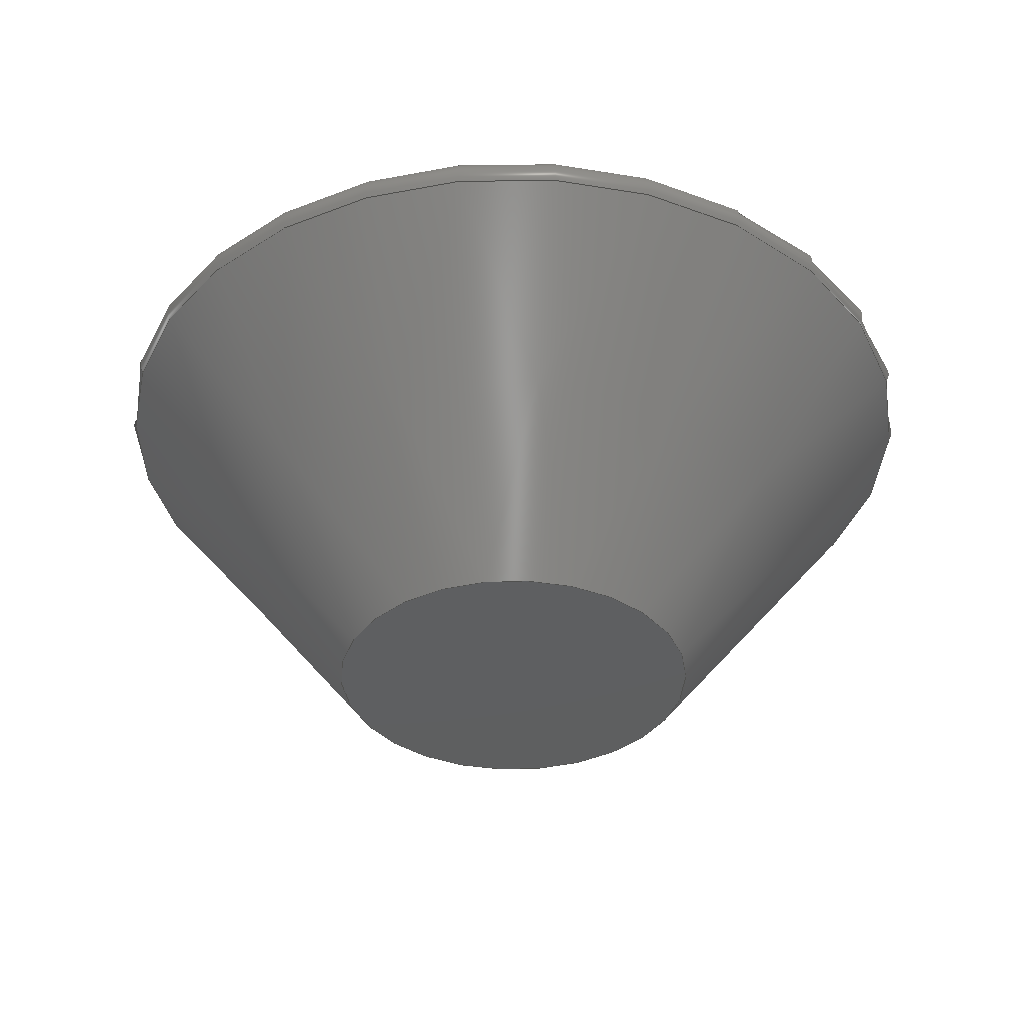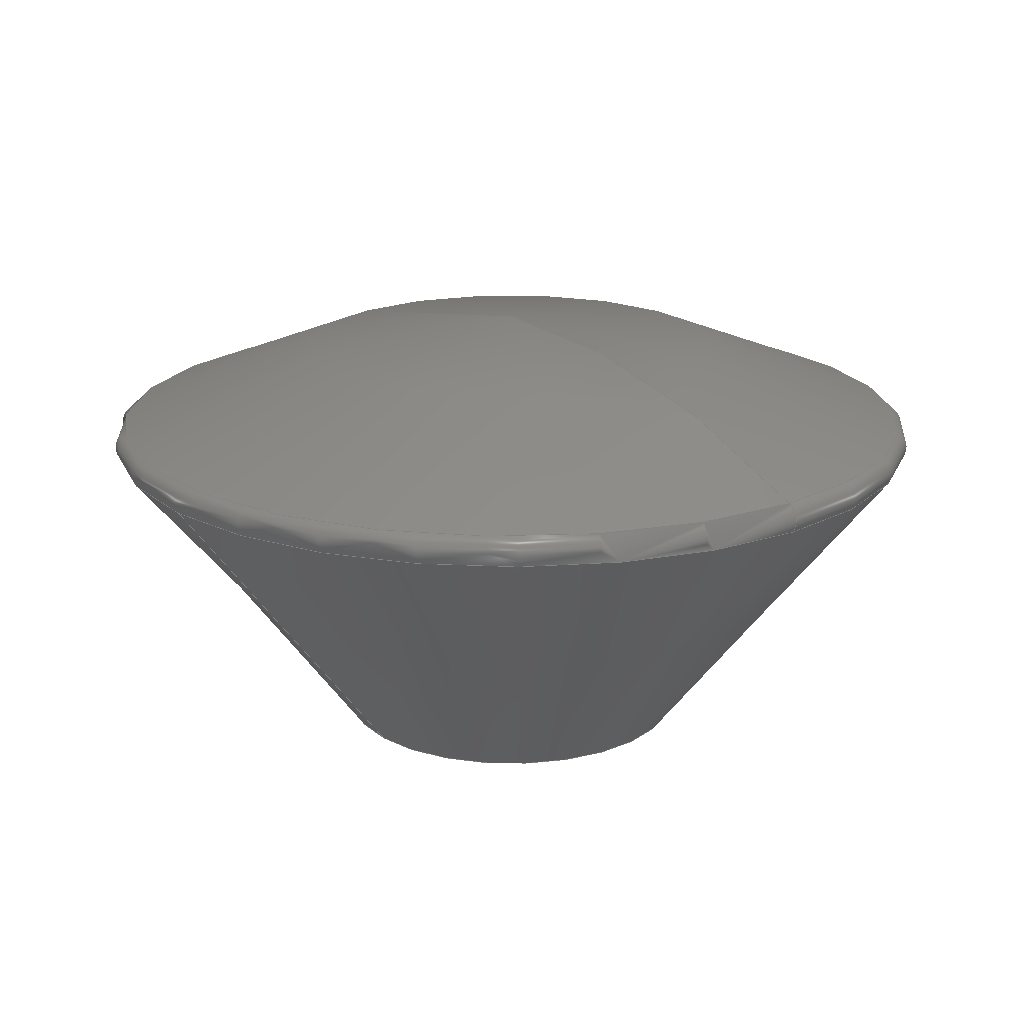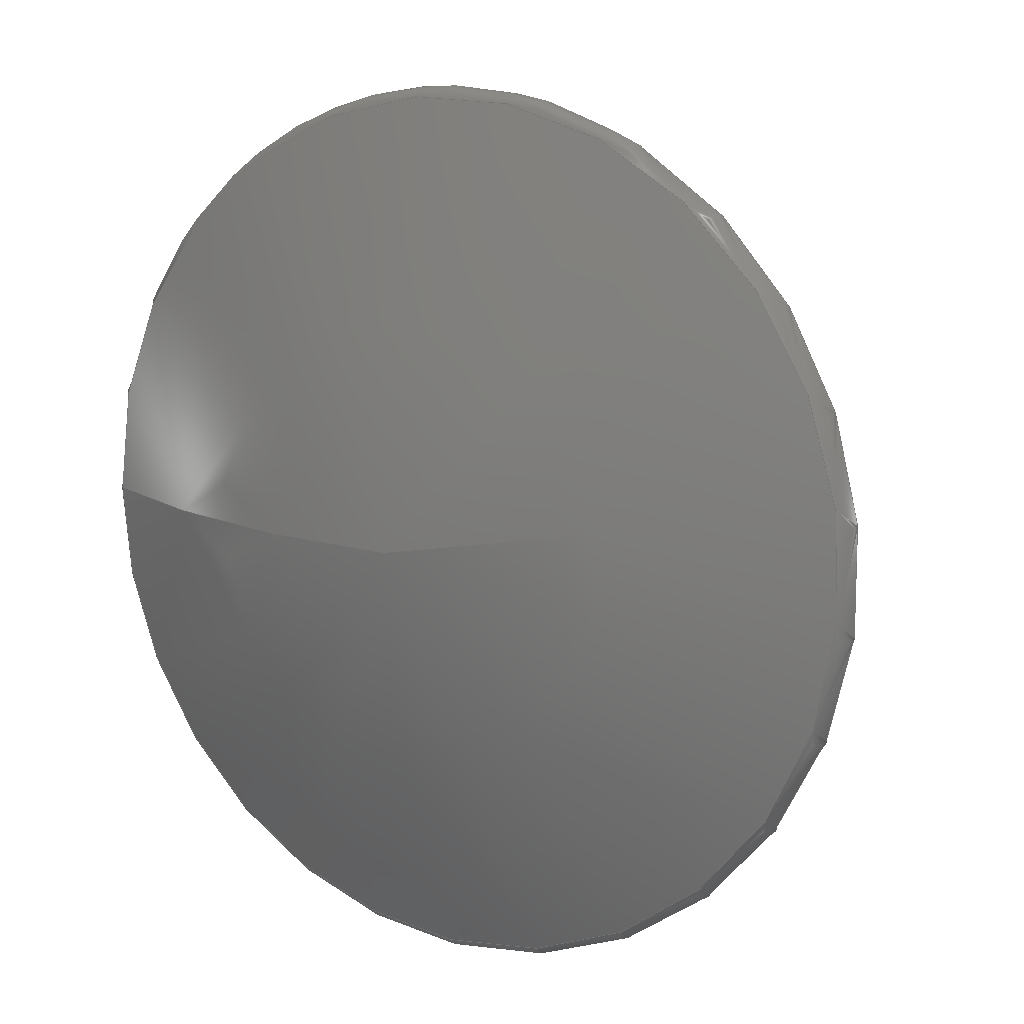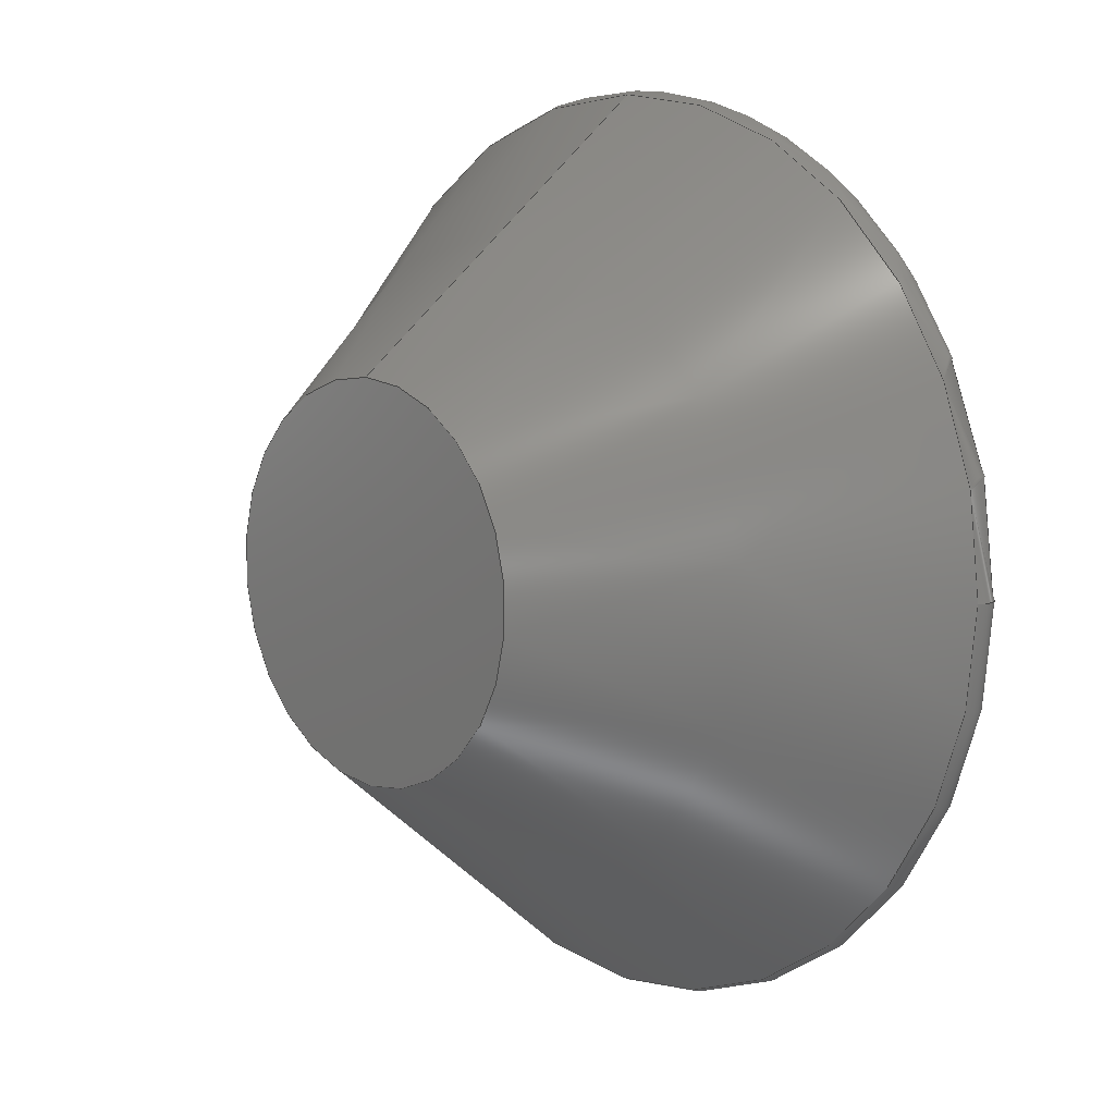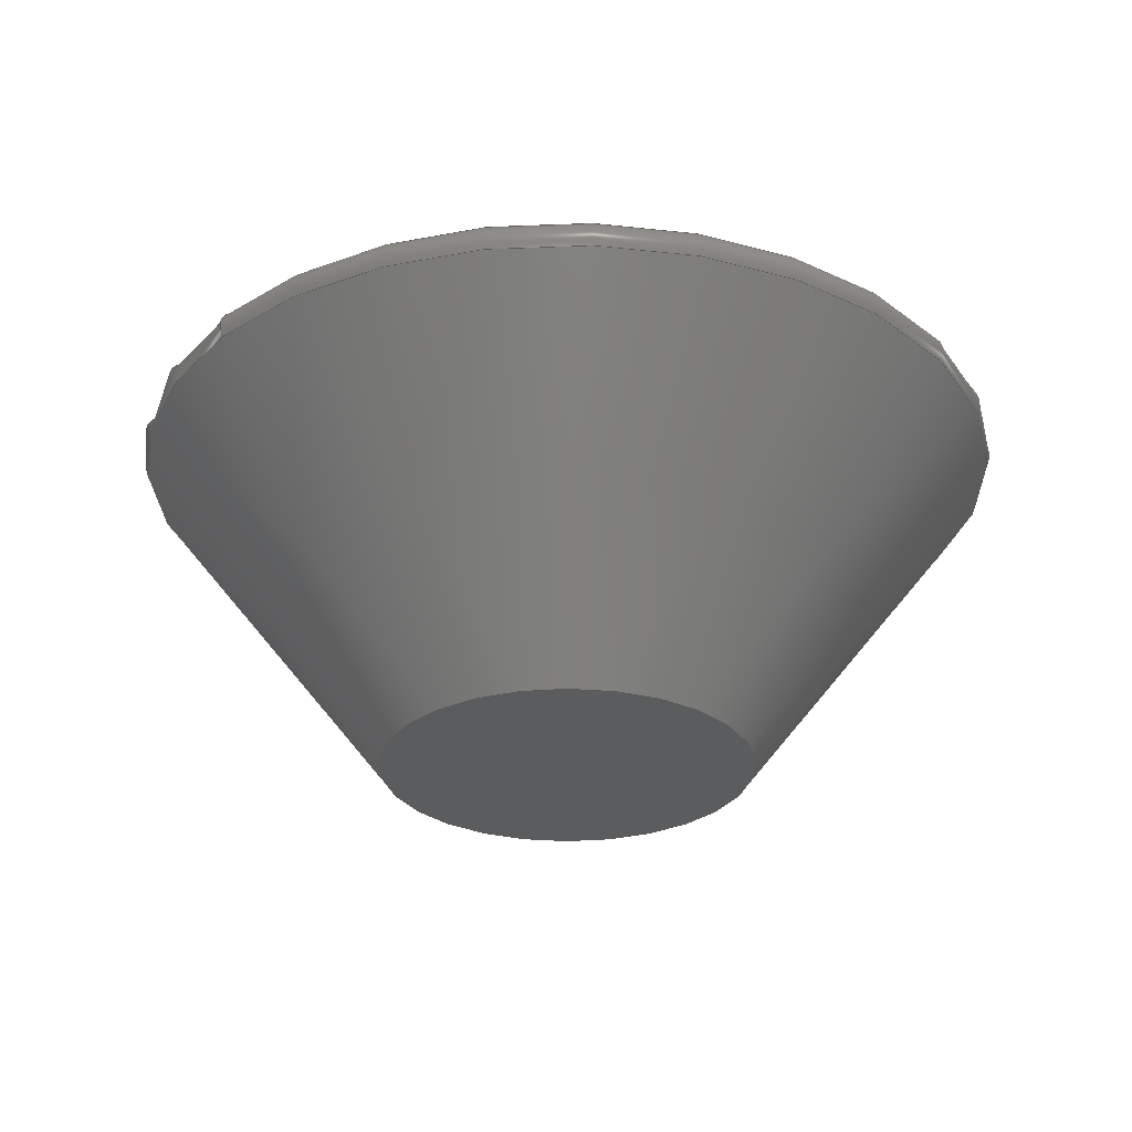
<metadata>
{"format":"step","ext":"step","renderer":"f3d","projection":"perspective","resolution":1024,"background":"white","views":[{"elev":-37.3,"azim":-18.4,"up":"+Z"},{"elev":18.6,"azim":-129.6,"up":"+Z"},{"elev":11.8,"azim":33.0,"up":"+Y"},{"elev":8.9,"azim":-132.4,"up":"+Y"},{"elev":-28.4,"azim":-41.6,"up":"+Z"}]}
</metadata>
<code>
ISO-10303-21;
DATA;
#1=MECHANICAL_DESIGN_GEOMETRIC_PRESENTATION_REPRESENTATION('',(#4),#153);
#2=SHAPE_REPRESENTATION_RELATIONSHIP('SRR','None',#160,#3);
#3=ADVANCED_BREP_SHAPE_REPRESENTATION('',(#5),#152);
#4=STYLED_ITEM('',(#174),#5);
#5=MANIFOLD_SOLID_BREP('Body2',#71);
#6=PLANE('',#97);
#7=SPHERICAL_SURFACE('',#95,2.419);
#8=LINE('',#142,#9);
#9=VECTOR('',#116,0.848);
#10=CONICAL_SURFACE('',#92,0.848,0.6632);
#11=FACE_OUTER_BOUND('',#15,.T.);
#12=FACE_OUTER_BOUND('',#16,.T.);
#13=FACE_OUTER_BOUND('',#17,.T.);
#14=FACE_OUTER_BOUND('',#18,.T.);
#15=EDGE_LOOP('',(#46,#47,#48,#49,#50,#51,#52));
#16=EDGE_LOOP('',(#53,#54,#55,#56,#57,#58,#59));
#17=EDGE_LOOP('',(#60,#61,#62,#63));
#18=EDGE_LOOP('',(#64,#65));
#19=CIRCLE('',#86,1.148);
#20=CIRCLE('',#87,0.05);
#21=CIRCLE('',#88,1.164);
#22=CIRCLE('',#89,1.164);
#23=CIRCLE('',#90,1.164);
#24=CIRCLE('',#91,1.148);
#25=CIRCLE('',#93,0.496);
#26=CIRCLE('',#94,0.496);
#27=CIRCLE('',#96,2.419);
#28=VERTEX_POINT('',#129);
#29=VERTEX_POINT('',#130);
#30=VERTEX_POINT('',#132);
#31=VERTEX_POINT('',#134);
#32=VERTEX_POINT('',#136);
#33=VERTEX_POINT('',#141);
#34=VERTEX_POINT('',#143);
#35=VERTEX_POINT('',#147);
#36=EDGE_CURVE('',#28,#29,#19,.T.);
#37=EDGE_CURVE('',#29,#30,#20,.T.);
#38=EDGE_CURVE('',#30,#31,#21,.T.);
#39=EDGE_CURVE('',#31,#32,#22,.T.);
#40=EDGE_CURVE('',#32,#30,#23,.T.);
#41=EDGE_CURVE('',#29,#28,#24,.T.);
#42=EDGE_CURVE('',#32,#33,#8,.T.);
#43=EDGE_CURVE('',#33,#34,#25,.T.);
#44=EDGE_CURVE('',#34,#33,#26,.T.);
#45=EDGE_CURVE('',#35,#29,#27,.T.);
#46=ORIENTED_EDGE('',*,*,#36,.T.);
#47=ORIENTED_EDGE('',*,*,#37,.T.);
#48=ORIENTED_EDGE('',*,*,#38,.T.);
#49=ORIENTED_EDGE('',*,*,#39,.T.);
#50=ORIENTED_EDGE('',*,*,#40,.T.);
#51=ORIENTED_EDGE('',*,*,#37,.F.);
#52=ORIENTED_EDGE('',*,*,#41,.T.);
#53=ORIENTED_EDGE('',*,*,#39,.F.);
#54=ORIENTED_EDGE('',*,*,#38,.F.);
#55=ORIENTED_EDGE('',*,*,#40,.F.);
#56=ORIENTED_EDGE('',*,*,#42,.T.);
#57=ORIENTED_EDGE('',*,*,#43,.T.);
#58=ORIENTED_EDGE('',*,*,#44,.T.);
#59=ORIENTED_EDGE('',*,*,#42,.F.);
#60=ORIENTED_EDGE('',*,*,#36,.F.);
#61=ORIENTED_EDGE('',*,*,#41,.F.);
#62=ORIENTED_EDGE('',*,*,#45,.F.);
#63=ORIENTED_EDGE('',*,*,#45,.T.);
#64=ORIENTED_EDGE('',*,*,#44,.F.);
#65=ORIENTED_EDGE('',*,*,#43,.F.);
#66=TOROIDAL_SURFACE('',#85,1.125,0.05);
#67=ADVANCED_FACE('',(#11),#66,.T.);
#68=ADVANCED_FACE('',(#12),#10,.T.);
#69=ADVANCED_FACE('',(#13),#7,.T.);
#70=ADVANCED_FACE('',(#14),#6,.T.);
#71=CLOSED_SHELL('',(#67,#68,#69,#70));
#72=DERIVED_UNIT_ELEMENT(#74,1);
#73=DERIVED_UNIT_ELEMENT(#155,3);
#74=(
MASS_UNIT()
NAMED_UNIT(*)
SI_UNIT(.KILO.,.GRAM.)
);
#75=DERIVED_UNIT((#72,#73));
#76=MEASURE_REPRESENTATION_ITEM('density measure',
POSITIVE_RATIO_MEASURE(7850),#75);
#77=PROPERTY_DEFINITION_REPRESENTATION(#82,#79);
#78=PROPERTY_DEFINITION_REPRESENTATION(#83,#80);
#79=REPRESENTATION('material name',(#81),#152);
#80=REPRESENTATION('density',(#76),#152);
#81=DESCRIPTIVE_REPRESENTATION_ITEM('Steel','Steel');
#82=PROPERTY_DEFINITION('material property','material name',#162);
#83=PROPERTY_DEFINITION('material property','density of part',#162);
#84=AXIS2_PLACEMENT_3D('placement',#127,#98,#99);
#85=AXIS2_PLACEMENT_3D('',#128,#100,#101);
#86=AXIS2_PLACEMENT_3D('',#131,#102,#103);
#87=AXIS2_PLACEMENT_3D('',#133,#104,#105);
#88=AXIS2_PLACEMENT_3D('',#135,#106,#107);
#89=AXIS2_PLACEMENT_3D('',#137,#108,#109);
#90=AXIS2_PLACEMENT_3D('',#138,#110,#111);
#91=AXIS2_PLACEMENT_3D('',#139,#112,#113);
#92=AXIS2_PLACEMENT_3D('',#140,#114,#115);
#93=AXIS2_PLACEMENT_3D('',#144,#117,#118);
#94=AXIS2_PLACEMENT_3D('',#145,#119,#120);
#95=AXIS2_PLACEMENT_3D('',#146,#121,#122);
#96=AXIS2_PLACEMENT_3D('',#148,#123,#124);
#97=AXIS2_PLACEMENT_3D('',#149,#125,#126);
#98=DIRECTION('axis',(0,0,1));
#99=DIRECTION('refdir',(1,0,0));
#100=DIRECTION('center_axis',(0,0,1));
#101=DIRECTION('ref_axis',(1,0,0));
#102=DIRECTION('center_axis',(0,0,-1));
#103=DIRECTION('ref_axis',(6.123e-17,1,0));
#104=DIRECTION('center_axis',(1.225e-16,-1,0));
#105=DIRECTION('ref_axis',(-1,-1.225e-16,0));
#106=DIRECTION('center_axis',(0,0,1));
#107=DIRECTION('ref_axis',(-3.062e-17,1,0));
#108=DIRECTION('center_axis',(0,0,1));
#109=DIRECTION('ref_axis',(-3.062e-17,1,0));
#110=DIRECTION('center_axis',(0,0,1));
#111=DIRECTION('ref_axis',(-3.062e-17,1,0));
#112=DIRECTION('center_axis',(0,0,-1));
#113=DIRECTION('ref_axis',(6.123e-17,1,0));
#114=DIRECTION('center_axis',(0,0,1));
#115=DIRECTION('ref_axis',(0,-1,0));
#116=DIRECTION('',(7.54e-17,-0.6157,-0.788));
#117=DIRECTION('center_axis',(0,0,1));
#118=DIRECTION('ref_axis',(1,0,0));
#119=DIRECTION('center_axis',(0,0,1));
#120=DIRECTION('ref_axis',(1,0,0));
#121=DIRECTION('center_axis',(6.123e-17,0,1));
#122=DIRECTION('ref_axis',(1,0,0));
#123=DIRECTION('center_axis',(1.225e-16,-1,0));
#124=DIRECTION('ref_axis',(-1,-1.225e-16,0));
#125=DIRECTION('center_axis',(0,0,-1));
#126=DIRECTION('ref_axis',(-1,0,0));
#127=CARTESIAN_POINT('',(0,0,0));
#128=CARTESIAN_POINT('Origin',(0,0,2.085));
#129=CARTESIAN_POINT('',(-2.109e-16,-1.148,2.129));
#130=CARTESIAN_POINT('',(-1.148,-1.406e-16,2.129));
#131=CARTESIAN_POINT('Origin',(0,0,2.129));
#132=CARTESIAN_POINT('',(-1.164,-1.425e-16,2.054));
#133=CARTESIAN_POINT('Origin',(-1.125,-1.377e-16,
2.085));
#134=CARTESIAN_POINT('',(7.127e-17,-1.164,2.054));
#135=CARTESIAN_POINT('Origin',(-1.069e-16,0,2.054));
#136=CARTESIAN_POINT('',(-1.425e-16,1.164,2.054));
#137=CARTESIAN_POINT('Origin',(-1.069e-16,0,2.054));
#138=CARTESIAN_POINT('Origin',(-1.069e-16,0,2.054));
#139=CARTESIAN_POINT('Origin',(0,0,2.129));
#140=CARTESIAN_POINT('Origin',(0,0,1.649));
#141=CARTESIAN_POINT('',(-6.074e-17,0.496,1.199));
#142=CARTESIAN_POINT('',(-1.038e-16,0.848,1.649));
#143=CARTESIAN_POINT('',(0,-0.496,1.199));
#144=CARTESIAN_POINT('Origin',(0,0,1.199));
#145=CARTESIAN_POINT('Origin',(0,0,1.199));
#146=CARTESIAN_POINT('Origin',(0,0,0));
#147=CARTESIAN_POINT('',(-1.481e-16,-1.814e-32,2.419));
#148=CARTESIAN_POINT('Origin',(0,0,0));
#149=CARTESIAN_POINT('Origin',(0,-0.496,1.199));
#150=UNCERTAINTY_MEASURE_WITH_UNIT(LENGTH_MEASURE(0.01),#154,
'DISTANCE_ACCURACY_VALUE',
'Maximum model space distance between geometric entities at asserted c
onnectivities');
#151=UNCERTAINTY_MEASURE_WITH_UNIT(LENGTH_MEASURE(0.01),#154,
'DISTANCE_ACCURACY_VALUE',
'Maximum model space distance between geometric entities at asserted c
onnectivities');
#152=(
GEOMETRIC_REPRESENTATION_CONTEXT(3)
GLOBAL_UNCERTAINTY_ASSIGNED_CONTEXT((#150))
GLOBAL_UNIT_ASSIGNED_CONTEXT((#154,#156,#157))
REPRESENTATION_CONTEXT('','3D')
);
#153=(
GEOMETRIC_REPRESENTATION_CONTEXT(3)
GLOBAL_UNCERTAINTY_ASSIGNED_CONTEXT((#151))
GLOBAL_UNIT_ASSIGNED_CONTEXT((#154,#156,#157))
REPRESENTATION_CONTEXT('','3D')
);
#154=(
LENGTH_UNIT()
NAMED_UNIT(*)
SI_UNIT(.MILLI.,.METRE.)
);
#155=(
LENGTH_UNIT()
NAMED_UNIT(*)
SI_UNIT($,.METRE.)
);
#156=(
NAMED_UNIT(*)
PLANE_ANGLE_UNIT()
SI_UNIT($,.RADIAN.)
);
#157=(
NAMED_UNIT(*)
SI_UNIT($,.STERADIAN.)
SOLID_ANGLE_UNIT()
);
#158=SHAPE_DEFINITION_REPRESENTATION(#159,#160);
#159=PRODUCT_DEFINITION_SHAPE('',$,#162);
#160=SHAPE_REPRESENTATION('',(#84),#152);
#161=PRODUCT_DEFINITION_CONTEXT('part definition',#166,'design');
#162=PRODUCT_DEFINITION('Cree - LED 4-PLCC 3228 2.1MM',
'Cree - LED 4-PLCC 3228 2.1MM v3',#163,#161);
#163=PRODUCT_DEFINITION_FORMATION('',$,#168);
#164=PRODUCT_RELATED_PRODUCT_CATEGORY('Cree - LED 4-PLCC 3228 2.1MM v3',
'Cree - LED 4-PLCC 3228 2.1MM v3',(#168));
#165=APPLICATION_PROTOCOL_DEFINITION('international standard',
'automotive_design',2009,#166);
#166=APPLICATION_CONTEXT(
'Core Data for Automotive Mechanical Design Process');
#167=PRODUCT_CONTEXT('part definition',#166,'mechanical');
#168=PRODUCT('Cree - LED 4-PLCC 3228 2.1MM',
'Cree - LED 4-PLCC 3228 2.1MM v3',$,(#167));
#169=PRESENTATION_STYLE_ASSIGNMENT((#177));
#170=PRESENTATION_STYLE_ASSIGNMENT((#178));
#171=PRESENTATION_STYLE_ASSIGNMENT((#179));
#172=PRESENTATION_STYLE_ASSIGNMENT((#180));
#173=PRESENTATION_STYLE_ASSIGNMENT((#181));
#174=PRESENTATION_STYLE_ASSIGNMENT((#182));
#175=PRESENTATION_STYLE_ASSIGNMENT((#183));
#176=PRESENTATION_STYLE_ASSIGNMENT((#184));
#177=SURFACE_STYLE_USAGE(.BOTH.,#185);
#178=SURFACE_STYLE_USAGE(.BOTH.,#186);
#179=SURFACE_STYLE_USAGE(.BOTH.,#187);
#180=SURFACE_STYLE_USAGE(.BOTH.,#188);
#181=SURFACE_STYLE_USAGE(.BOTH.,#189);
#182=SURFACE_STYLE_USAGE(.BOTH.,#190);
#183=SURFACE_STYLE_USAGE(.BOTH.,#191);
#184=SURFACE_STYLE_USAGE(.BOTH.,#192);
#185=SURFACE_SIDE_STYLE('',(#193));
#186=SURFACE_SIDE_STYLE('',(#194));
#187=SURFACE_SIDE_STYLE('',(#195));
#188=SURFACE_SIDE_STYLE('',(#196));
#189=SURFACE_SIDE_STYLE('',(#197));
#190=SURFACE_SIDE_STYLE('',(#198));
#191=SURFACE_SIDE_STYLE('',(#199));
#192=SURFACE_SIDE_STYLE('',(#200));
#193=SURFACE_STYLE_FILL_AREA(#201);
#194=SURFACE_STYLE_FILL_AREA(#202);
#195=SURFACE_STYLE_FILL_AREA(#203);
#196=SURFACE_STYLE_FILL_AREA(#204);
#197=SURFACE_STYLE_FILL_AREA(#205);
#198=SURFACE_STYLE_FILL_AREA(#206);
#199=SURFACE_STYLE_FILL_AREA(#207);
#200=SURFACE_STYLE_FILL_AREA(#208);
#201=FILL_AREA_STYLE('Steel - Satin',(#209));
#202=FILL_AREA_STYLE('Plastic - Glossy (Black)',(#210));
#203=FILL_AREA_STYLE('Paint - Enamel Glossy (Blue)',(#211));
#204=FILL_AREA_STYLE('Paint - Enamel Glossy (Red)',(#212));
#205=FILL_AREA_STYLE('Paint - Enamel Glossy (Green)',(#213));
#206=FILL_AREA_STYLE('Plastic - Glossy (White)',(#214));
#207=FILL_AREA_STYLE('Nylon 6-6 (White)',(#215));
#208=FILL_AREA_STYLE('Tin/Lead',(#216));
#209=FILL_AREA_STYLE_COLOUR('Steel - Satin',#217);
#210=FILL_AREA_STYLE_COLOUR('Plastic - Glossy (Black)',#218);
#211=FILL_AREA_STYLE_COLOUR('Paint - Enamel Glossy (Blue)',#219);
#212=FILL_AREA_STYLE_COLOUR('Paint - Enamel Glossy (Red)',#220);
#213=FILL_AREA_STYLE_COLOUR('Paint - Enamel Glossy (Green)',#221);
#214=FILL_AREA_STYLE_COLOUR('Plastic - Glossy (White)',#222);
#215=FILL_AREA_STYLE_COLOUR('Nylon 6-6 (White)',#223);
#216=FILL_AREA_STYLE_COLOUR('Tin/Lead',#224);
#217=COLOUR_RGB('Steel - Satin',0.6275,0.6275,0.6275);
#218=COLOUR_RGB('Plastic - Glossy (Black)',0.102,0.102,
0.102);
#219=COLOUR_RGB('Paint - Enamel Glossy (Blue)',0.1882,0.2314,
0.5882);
#220=COLOUR_RGB('Paint - Enamel Glossy (Red)',0.7686,0.2078,
0.1529);
#221=COLOUR_RGB('Paint - Enamel Glossy (Green)',0.2667,0.5882,
0.2824);
#222=COLOUR_RGB('Plastic - Glossy (White)',1,1,1);
#223=COLOUR_RGB('Nylon 6-6 (White)',0.9725,0.9686,
0.9294);
#224=COLOUR_RGB('Tin/Lead',0.8,0.8078,0.8);
ENDSEC;
END-ISO-10303-21;

</code>
